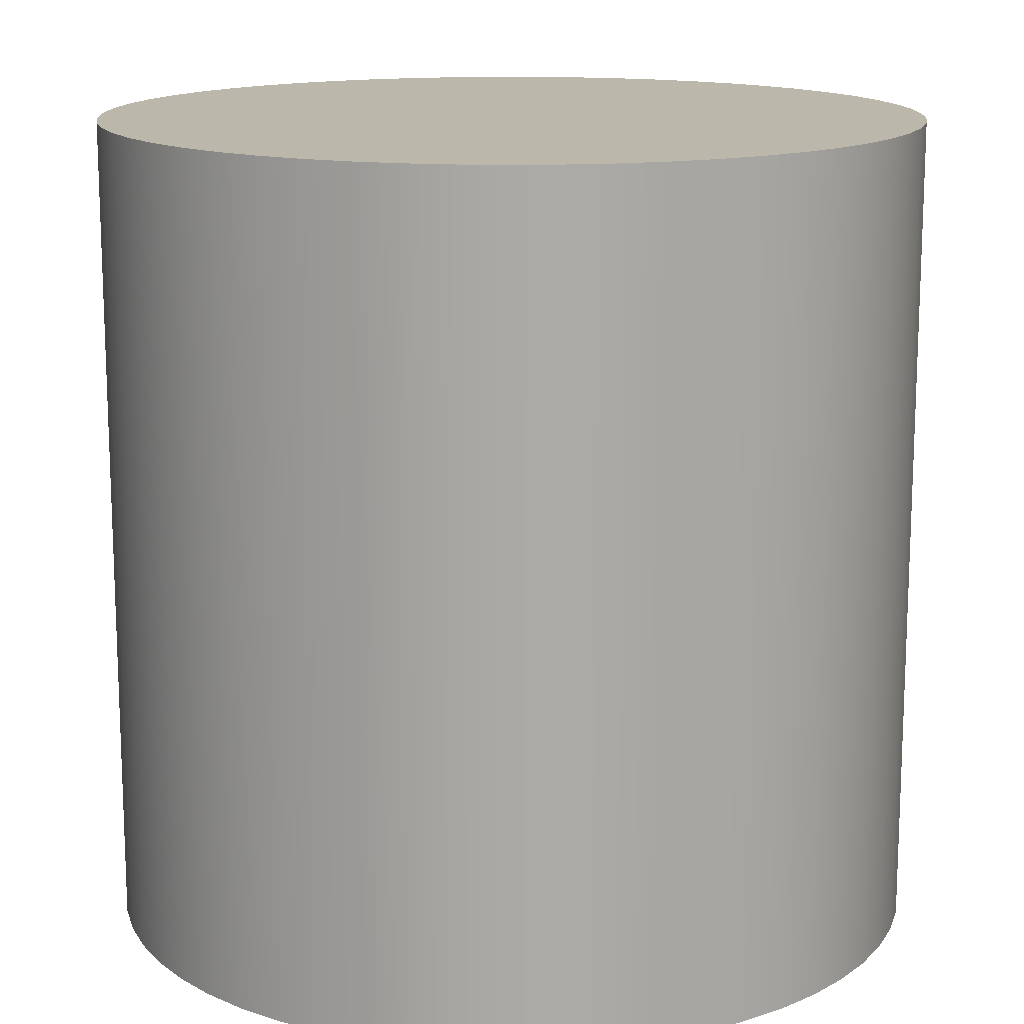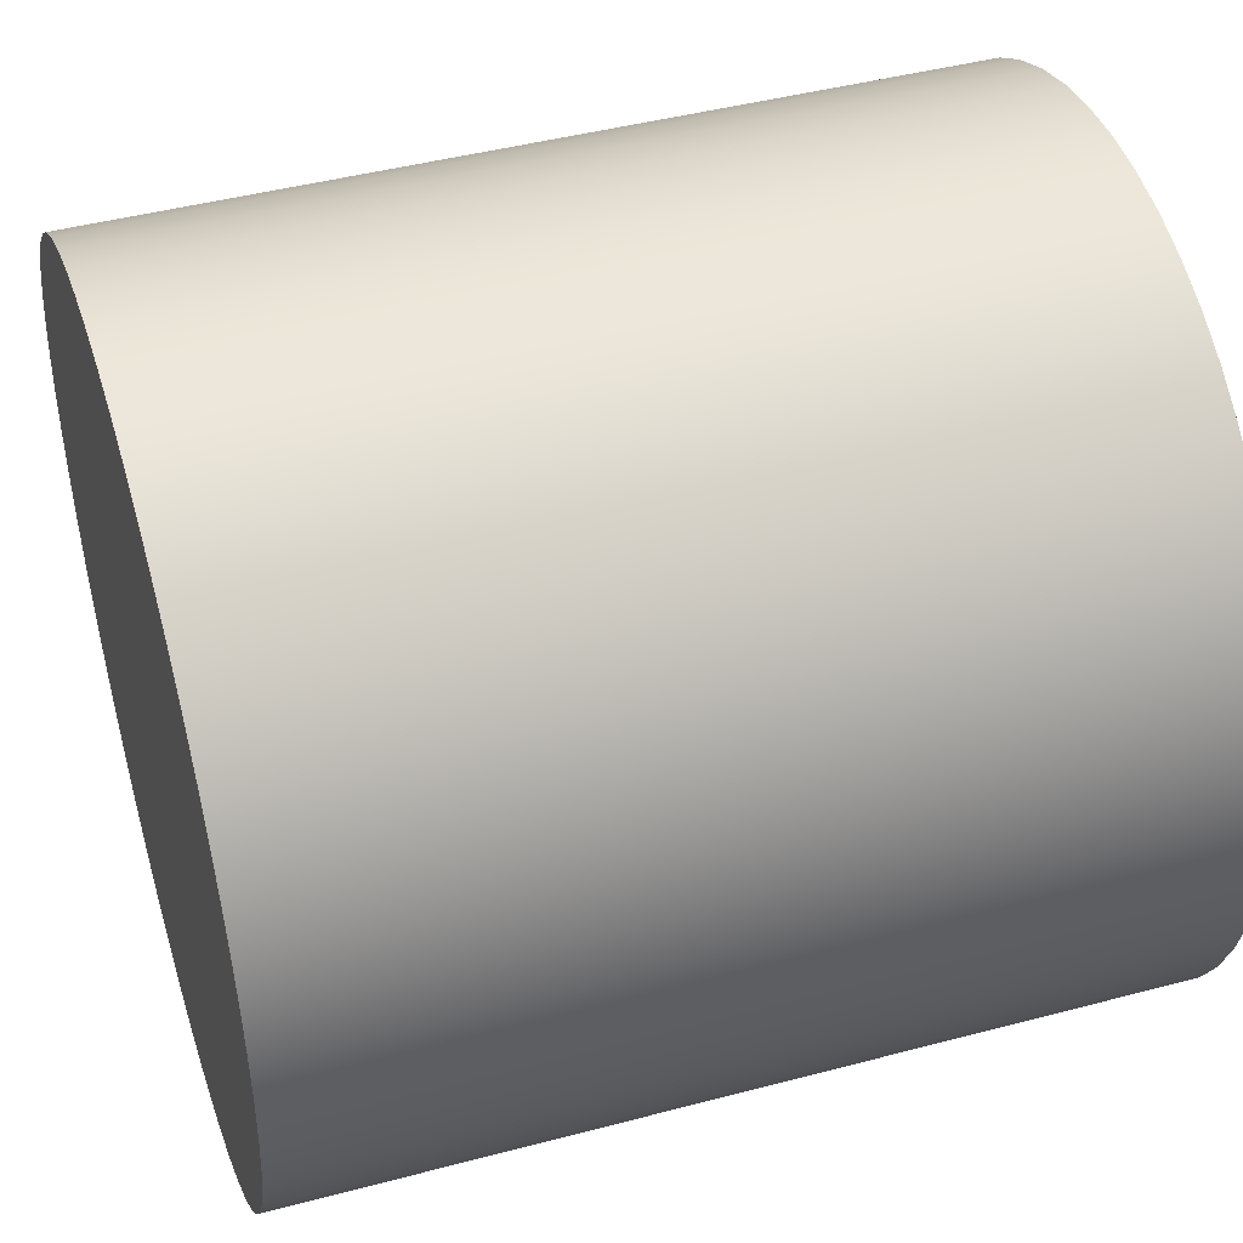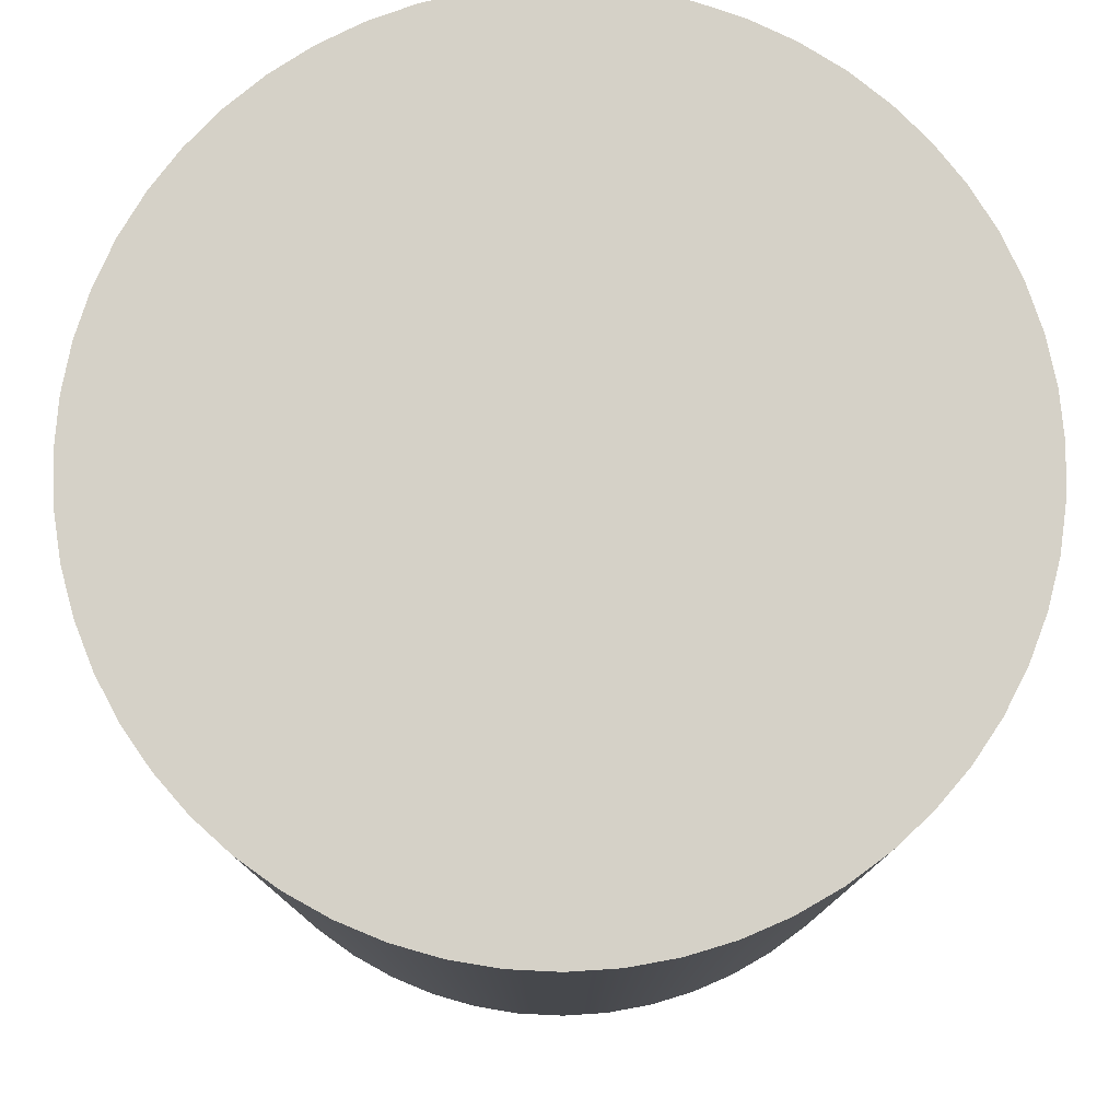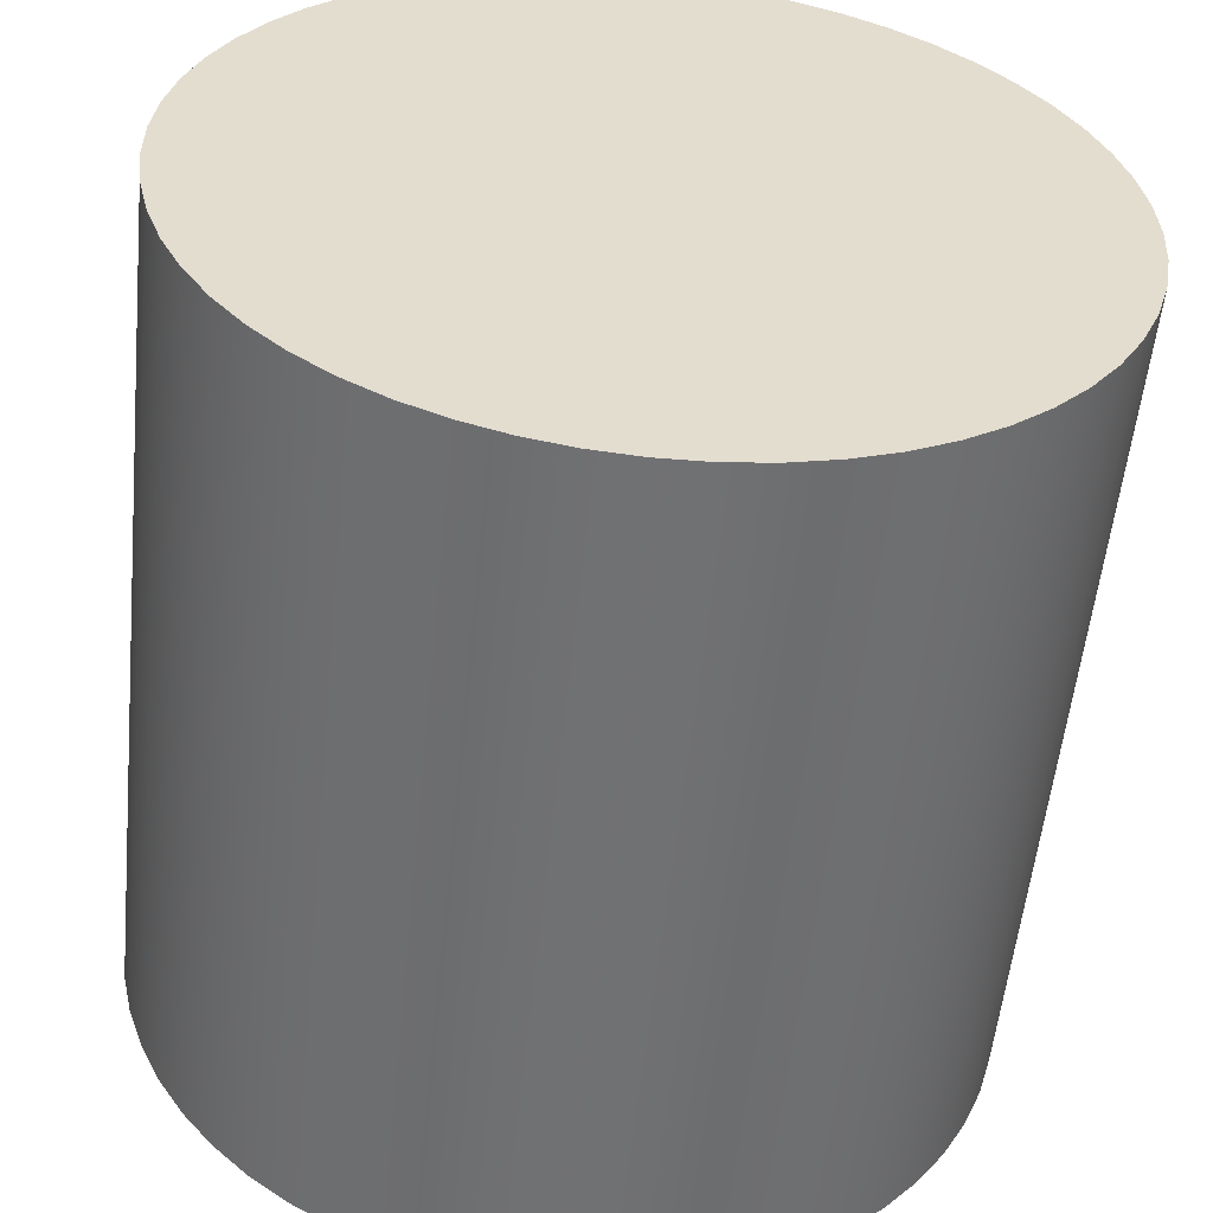
<metadata>
{"format":"obj","ext":"obj","renderer":"f3d","projection":"perspective","resolution":1024,"background":"white","views":[{"elev":14.5,"azim":-142.1,"up":"+Y"},{"elev":44.5,"azim":-107.2,"up":"+Z"},{"elev":78.7,"azim":132.1,"up":"+Y"},{"elev":-55.3,"azim":174.2,"up":"+Z"}]}
</metadata>
<code>
v -0.635 1.27 8.89
v -0.6288 1.27 8.978
v -0.6104 1.27 9.065
v -0.5801 1.27 9.148
v -0.5385 1.27 9.226
v -0.4864 1.27 9.298
v -0.4249 1.27 9.362
v -0.3551 1.27 9.416
v -0.2784 1.27 9.461
v -0.1962 1.27 9.494
v -0.1103 1.27 9.515
v -0.02216 1.27 9.525
v 0.06638 1.27 9.522
v 0.1536 1.27 9.506
v 0.2379 1.27 9.479
v 0.3175 1.27 9.44
v 0.3909 1.27 9.39
v 0.4568 1.27 9.331
v 0.5137 1.27 9.263
v 0.5607 1.27 9.188
v 0.5967 1.27 9.107
v 0.6211 1.27 9.022
v 0.6335 1.27 8.934
v 0.6335 1.27 8.846
v 0.6211 1.27 8.758
v 0.5967 1.27 8.673
v 0.5607 1.27 8.592
v 0.5137 1.27 8.517
v 0.4568 1.27 8.449
v 0.3909 1.27 8.39
v 0.3175 1.27 8.34
v 0.2379 1.27 8.301
v 0.1536 1.27 8.274
v 0.06638 1.27 8.258
v -0.02216 1.27 8.255
v -0.1103 1.27 8.265
v -0.1962 1.27 8.286
v -0.2784 1.27 8.319
v -0.3551 1.27 8.364
v -0.4249 1.27 8.418
v -0.4864 1.27 8.482
v -0.5385 1.27 8.554
v -0.5801 1.27 8.632
v -0.6104 1.27 8.715
v -0.6288 1.27 8.802
v -0.635 0 8.89
v -0.6288 0 8.802
v -0.6104 0 8.715
v -0.5801 0 8.632
v -0.5385 0 8.554
v -0.4864 0 8.482
v -0.4249 0 8.418
v -0.3551 0 8.364
v -0.2784 0 8.319
v -0.1962 0 8.286
v -0.1103 0 8.265
v -0.02216 0 8.255
v 0.06638 0 8.258
v 0.1536 0 8.274
v 0.2379 0 8.301
v 0.3175 0 8.34
v 0.3909 0 8.39
v 0.4568 0 8.449
v 0.5137 0 8.517
v 0.5607 0 8.592
v 0.5967 0 8.673
v 0.6211 0 8.758
v 0.6335 0 8.846
v 0.6335 0 8.934
v 0.6211 0 9.022
v 0.5967 0 9.107
v 0.5607 0 9.188
v 0.5137 0 9.263
v 0.4568 0 9.331
v 0.3909 0 9.39
v 0.3175 0 9.44
v 0.2379 0 9.479
v 0.1536 0 9.506
v 0.06638 0 9.522
v -0.02216 0 9.525
v -0.1103 0 9.515
v -0.1962 0 9.494
v -0.2784 0 9.461
v -0.3551 0 9.416
v -0.4249 0 9.362
v -0.4864 0 9.298
v -0.5385 0 9.226
v -0.5801 0 9.148
v -0.6104 0 9.065
v -0.6288 0 8.978
v -0.635 1.27 8.89
v -0.635 0 8.89
v -0.635 1.27 8.89
v -0.6288 1.27 8.802
v -0.6104 1.27 8.715
v -0.5801 1.27 8.632
v -0.5385 1.27 8.554
v -0.4864 1.27 8.482
v -0.4249 1.27 8.418
v -0.3551 1.27 8.364
v -0.2784 1.27 8.319
v -0.1962 1.27 8.286
v -0.1103 1.27 8.265
v -0.02216 1.27 8.255
v 0.06638 1.27 8.258
v 0.1536 1.27 8.274
v 0.2379 1.27 8.301
v 0.3175 1.27 8.34
v 0.3909 1.27 8.39
v 0.4568 1.27 8.449
v 0.5137 1.27 8.517
v 0.5607 1.27 8.592
v 0.5967 1.27 8.673
v 0.6211 1.27 8.758
v 0.6335 1.27 8.846
v 0.6335 1.27 8.934
v 0.6211 1.27 9.022
v 0.5967 1.27 9.107
v 0.5607 1.27 9.188
v 0.5137 1.27 9.263
v 0.4568 1.27 9.331
v 0.3909 1.27 9.39
v 0.3175 1.27 9.44
v 0.2379 1.27 9.479
v 0.1536 1.27 9.506
v 0.06638 1.27 9.522
v -0.02216 1.27 9.525
v -0.1103 1.27 9.515
v -0.1962 1.27 9.494
v -0.2784 1.27 9.461
v -0.3551 1.27 9.416
v -0.4249 1.27 9.362
v -0.4864 1.27 9.298
v -0.5385 1.27 9.226
v -0.5801 1.27 9.148
v -0.6104 1.27 9.065
v -0.6288 1.27 8.978
v -0.635 0 8.89
v -0.6288 0 8.978
v -0.6104 0 9.065
v -0.5801 0 9.148
v -0.5385 0 9.226
v -0.4864 0 9.298
v -0.4249 0 9.362
v -0.3551 0 9.416
v -0.2784 0 9.461
v -0.1962 0 9.494
v -0.1103 0 9.515
v -0.02216 0 9.525
v 0.06638 0 9.522
v 0.1536 0 9.506
v 0.2379 0 9.479
v 0.3175 0 9.44
v 0.3909 0 9.39
v 0.4568 0 9.331
v 0.5137 0 9.263
v 0.5607 0 9.188
v 0.5967 0 9.107
v 0.6211 0 9.022
v 0.6335 0 8.934
v 0.6335 0 8.846
v 0.6211 0 8.758
v 0.5967 0 8.673
v 0.5607 0 8.592
v 0.5137 0 8.517
v 0.4568 0 8.449
v 0.3909 0 8.39
v 0.3175 0 8.34
v 0.2379 0 8.301
v 0.1536 0 8.274
v 0.06638 0 8.258
v -0.02216 0 8.255
v -0.1103 0 8.265
v -0.1962 0 8.286
v -0.2784 0 8.319
v -0.3551 0 8.364
v -0.4249 0 8.418
v -0.4864 0 8.482
v -0.5385 0 8.554
v -0.5801 0 8.632
v -0.6104 0 8.715
v -0.6288 0 8.802
v -0.9525 0 8.89
v -0.9463 0 8.781
v -0.9277 0 8.674
v -0.8971 0 8.57
v -0.8548 0 8.47
v -0.8013 0 8.375
v -0.7374 0 8.287
v -0.6638 0 8.207
v -0.5816 0 8.136
v -0.4919 0 8.074
v -0.3957 0 8.024
v -0.2943 0 7.984
v -0.1892 0 7.956
v -0.08151 0 7.941
v 0.0272 0 7.938
v 0.1356 0 7.947
v 0.2421 0 7.969
v 0.3456 0 8.002
v 0.4445 0 8.048
v 0.5376 0 8.104
v 0.6238 0 8.17
v 0.7017 0 8.246
v 0.7706 0 8.33
v 0.8294 0 8.422
v 0.8774 0 8.519
v 0.9139 0 8.622
v 0.9385 0 8.728
v 0.9509 0 8.836
v 0.9509 0 8.944
v 0.9385 0 9.052
v 0.9139 0 9.158
v 0.8774 0 9.261
v 0.8294 0 9.358
v 0.7706 0 9.45
v 0.7017 0 9.534
v 0.6238 0 9.61
v 0.5376 0 9.676
v 0.4445 0 9.732
v 0.3456 0 9.778
v 0.2421 0 9.811
v 0.1356 0 9.833
v 0.0272 0 9.842
v -0.08151 0 9.839
v -0.1892 0 9.824
v -0.2943 0 9.796
v -0.3957 0 9.756
v -0.4919 0 9.706
v -0.5816 0 9.644
v -0.6638 0 9.573
v -0.7374 0 9.493
v -0.8013 0 9.405
v -0.8548 0 9.31
v -0.8971 0 9.21
v -0.9277 0 9.106
v -0.9463 0 8.999
v -0.9525 1.905 8.89
v -0.9463 1.905 8.781
v -0.9277 1.905 8.674
v -0.8971 1.905 8.57
v -0.8548 1.905 8.47
v -0.8013 1.905 8.375
v -0.7374 1.905 8.287
v -0.6638 1.905 8.207
v -0.5816 1.905 8.136
v -0.4919 1.905 8.074
v -0.3957 1.905 8.024
v -0.2943 1.905 7.984
v -0.1892 1.905 7.956
v -0.08151 1.905 7.941
v 0.0272 1.905 7.938
v 0.1356 1.905 7.947
v 0.2421 1.905 7.969
v 0.3456 1.905 8.002
v 0.4445 1.905 8.048
v 0.5376 1.905 8.104
v 0.6238 1.905 8.17
v 0.7017 1.905 8.246
v 0.7706 1.905 8.33
v 0.8294 1.905 8.422
v 0.8774 1.905 8.519
v 0.9139 1.905 8.622
v 0.9385 1.905 8.728
v 0.9509 1.905 8.836
v 0.9509 1.905 8.944
v 0.9385 1.905 9.052
v 0.9139 1.905 9.158
v 0.8774 1.905 9.261
v 0.8294 1.905 9.358
v 0.7706 1.905 9.45
v 0.7017 1.905 9.534
v 0.6238 1.905 9.61
v 0.5376 1.905 9.676
v 0.4445 1.905 9.732
v 0.3456 1.905 9.778
v 0.2421 1.905 9.811
v 0.1356 1.905 9.833
v 0.0272 1.905 9.842
v -0.08151 1.905 9.839
v -0.1892 1.905 9.824
v -0.2943 1.905 9.796
v -0.3957 1.905 9.756
v -0.4919 1.905 9.706
v -0.5816 1.905 9.644
v -0.6638 1.905 9.573
v -0.7374 1.905 9.493
v -0.8013 1.905 9.405
v -0.8548 1.905 9.31
v -0.8971 1.905 9.21
v -0.9277 1.905 9.106
v -0.9463 1.905 8.999
v -0.9525 0 8.89
v -0.9463 0 8.999
v -0.9277 0 9.106
v -0.8971 0 9.21
v -0.8548 0 9.31
v -0.8013 0 9.405
v -0.7374 0 9.493
v -0.6638 0 9.573
v -0.5816 0 9.644
v -0.4919 0 9.706
v -0.3957 0 9.756
v -0.2943 0 9.796
v -0.1892 0 9.824
v -0.08151 0 9.839
v 0.0272 0 9.842
v 0.1356 0 9.833
v 0.2421 0 9.811
v 0.3456 0 9.778
v 0.4445 0 9.732
v 0.5376 0 9.676
v 0.6238 0 9.61
v 0.7017 0 9.534
v 0.7706 0 9.45
v 0.8294 0 9.358
v 0.8774 0 9.261
v 0.9139 0 9.158
v 0.9385 0 9.052
v 0.9509 0 8.944
v 0.9509 0 8.836
v 0.9385 0 8.728
v 0.9139 0 8.622
v 0.8774 0 8.519
v 0.8294 0 8.422
v 0.7706 0 8.33
v 0.7017 0 8.246
v 0.6238 0 8.17
v 0.5376 0 8.104
v 0.4445 0 8.048
v 0.3456 0 8.002
v 0.2421 0 7.969
v 0.1356 0 7.947
v 0.0272 0 7.938
v -0.08151 0 7.941
v -0.1892 0 7.956
v -0.2943 0 7.984
v -0.3957 0 8.024
v -0.4919 0 8.074
v -0.5816 0 8.136
v -0.6638 0 8.207
v -0.7374 0 8.287
v -0.8013 0 8.375
v -0.8548 0 8.47
v -0.8971 0 8.57
v -0.9277 0 8.674
v -0.9463 0 8.781
v -0.9525 0 8.89
v -0.9525 1.905 8.89
v -0.9525 1.905 8.89
v -0.9463 1.905 8.999
v -0.9277 1.905 9.106
v -0.8971 1.905 9.21
v -0.8548 1.905 9.31
v -0.8013 1.905 9.405
v -0.7374 1.905 9.493
v -0.6638 1.905 9.573
v -0.5816 1.905 9.644
v -0.4919 1.905 9.706
v -0.3957 1.905 9.756
v -0.2943 1.905 9.796
v -0.1892 1.905 9.824
v -0.08151 1.905 9.839
v 0.0272 1.905 9.842
v 0.1356 1.905 9.833
v 0.2421 1.905 9.811
v 0.3456 1.905 9.778
v 0.4445 1.905 9.732
v 0.5376 1.905 9.676
v 0.6238 1.905 9.61
v 0.7017 1.905 9.534
v 0.7706 1.905 9.45
v 0.8294 1.905 9.358
v 0.8774 1.905 9.261
v 0.9139 1.905 9.158
v 0.9385 1.905 9.052
v 0.9509 1.905 8.944
v 0.9509 1.905 8.836
v 0.9385 1.905 8.728
v 0.9139 1.905 8.622
v 0.8774 1.905 8.519
v 0.8294 1.905 8.422
v 0.7706 1.905 8.33
v 0.7017 1.905 8.246
v 0.6238 1.905 8.17
v 0.5376 1.905 8.104
v 0.4445 1.905 8.048
v 0.3456 1.905 8.002
v 0.2421 1.905 7.969
v 0.1356 1.905 7.947
v 0.0272 1.905 7.938
v -0.08151 1.905 7.941
v -0.1892 1.905 7.956
v -0.2943 1.905 7.984
v -0.3957 1.905 8.024
v -0.4919 1.905 8.074
v -0.5816 1.905 8.136
v -0.6638 1.905 8.207
v -0.7374 1.905 8.287
v -0.8013 1.905 8.375
v -0.8548 1.905 8.47
v -0.8971 1.905 8.57
v -0.9277 1.905 8.674
v -0.9463 1.905 8.781
f 2 90 1
f 1 90 92
f 91 46 45
f 45 46 47
f 45 47 48
f 2 3 90
f 90 3 89
f 89 3 4
f 89 4 88
f 88 4 5
f 88 5 87
f 87 5 6
f 87 6 86
f 86 6 7
f 86 7 85
f 85 7 8
f 85 8 84
f 84 8 9
f 84 9 83
f 83 9 10
f 83 10 82
f 82 10 11
f 82 11 81
f 81 11 12
f 81 12 80
f 80 12 13
f 80 13 79
f 79 13 14
f 79 14 78
f 78 14 15
f 78 15 77
f 77 15 16
f 77 16 76
f 76 16 17
f 76 17 75
f 75 17 18
f 75 18 74
f 74 18 19
f 74 19 73
f 73 19 20
f 73 20 72
f 72 20 21
f 72 21 71
f 71 21 22
f 71 22 70
f 70 22 23
f 70 23 69
f 69 23 24
f 69 24 68
f 68 24 25
f 68 25 67
f 67 25 26
f 67 26 66
f 66 26 27
f 66 27 65
f 65 27 28
f 65 28 64
f 64 28 29
f 64 29 63
f 63 29 30
f 63 30 62
f 62 30 31
f 62 31 61
f 61 31 32
f 61 32 60
f 60 32 33
f 60 33 59
f 59 33 34
f 59 34 58
f 58 34 35
f 58 35 57
f 57 35 36
f 57 36 56
f 56 36 37
f 56 37 55
f 55 37 38
f 55 38 54
f 54 38 39
f 54 39 53
f 53 39 40
f 53 40 52
f 52 40 41
f 52 41 51
f 51 41 42
f 51 42 50
f 50 42 43
f 50 43 49
f 49 43 44
f 49 44 48
f 48 44 45
f 94 115 93
f 93 115 116
f 93 116 137
f 137 116 117
f 137 117 136
f 136 117 118
f 136 118 135
f 135 118 119
f 135 119 134
f 134 119 120
f 134 120 133
f 133 120 121
f 133 121 132
f 132 121 122
f 132 122 131
f 131 122 123
f 131 123 130
f 130 123 124
f 130 124 129
f 129 124 125
f 129 125 128
f 128 125 126
f 128 126 127
f 115 94 114
f 114 94 95
f 114 95 113
f 113 95 96
f 113 96 112
f 112 96 97
f 112 97 111
f 111 97 98
f 111 98 110
f 110 98 99
f 110 99 109
f 109 99 100
f 109 100 108
f 108 100 101
f 108 101 107
f 107 101 102
f 107 102 106
f 106 102 103
f 106 103 105
f 105 103 104
f 139 237 138
f 138 237 183
f 138 183 184
f 237 139 236
f 236 139 140
f 236 140 235
f 235 140 141
f 235 141 234
f 234 141 142
f 234 142 233
f 233 142 143
f 233 143 232
f 232 143 231
f 231 143 144
f 231 144 230
f 230 144 145
f 230 145 229
f 229 145 146
f 229 146 228
f 228 146 147
f 228 147 227
f 227 147 226
f 226 147 148
f 226 148 225
f 225 148 149
f 225 149 224
f 224 149 150
f 224 150 223
f 223 150 151
f 223 151 222
f 222 151 221
f 221 151 152
f 221 152 220
f 220 152 153
f 220 153 219
f 219 153 154
f 219 154 218
f 218 154 155
f 218 155 217
f 217 155 156
f 217 156 216
f 216 156 215
f 215 156 157
f 215 157 214
f 214 157 158
f 214 158 213
f 213 158 159
f 213 159 212
f 212 159 160
f 212 160 211
f 211 160 161
f 211 161 210
f 210 161 209
f 209 161 162
f 209 162 208
f 208 162 163
f 208 163 207
f 207 163 164
f 207 164 206
f 206 164 165
f 206 165 205
f 205 165 204
f 204 165 166
f 204 166 203
f 203 166 167
f 203 167 202
f 202 167 168
f 202 168 201
f 201 168 169
f 201 169 200
f 200 169 170
f 200 170 199
f 199 170 198
f 198 170 171
f 198 171 197
f 197 171 172
f 197 172 196
f 196 172 173
f 196 173 195
f 195 173 174
f 195 174 194
f 194 174 193
f 193 174 175
f 193 175 192
f 192 175 176
f 192 176 191
f 191 176 177
f 191 177 190
f 190 177 178
f 190 178 189
f 189 178 188
f 188 178 179
f 188 179 187
f 187 179 180
f 187 180 186
f 186 180 181
f 186 181 185
f 185 181 182
f 185 182 184
f 184 182 138
f 239 347 238
f 238 347 348
f 349 293 292
f 292 293 294
f 292 294 295
f 239 240 347
f 347 240 346
f 346 240 241
f 346 241 345
f 345 241 242
f 345 242 344
f 344 242 243
f 344 243 343
f 343 243 244
f 343 244 342
f 342 244 245
f 342 245 341
f 341 245 246
f 341 246 340
f 340 246 247
f 340 247 339
f 339 247 248
f 339 248 338
f 338 248 249
f 338 249 337
f 337 249 250
f 337 250 336
f 336 250 251
f 336 251 335
f 335 251 252
f 335 252 334
f 334 252 253
f 334 253 333
f 333 253 254
f 333 254 332
f 332 254 255
f 332 255 331
f 331 255 256
f 331 256 330
f 330 256 257
f 330 257 329
f 329 257 258
f 329 258 328
f 328 258 259
f 328 259 327
f 327 259 260
f 327 260 326
f 326 260 261
f 326 261 325
f 325 261 262
f 325 262 324
f 324 262 263
f 324 263 323
f 323 263 264
f 323 264 322
f 322 264 265
f 322 265 321
f 321 265 266
f 321 266 320
f 320 266 267
f 320 267 319
f 319 267 268
f 319 268 318
f 318 268 269
f 318 269 317
f 317 269 270
f 317 270 316
f 316 270 271
f 316 271 315
f 315 271 272
f 315 272 314
f 314 272 273
f 314 273 313
f 313 273 274
f 313 274 312
f 312 274 275
f 312 275 311
f 311 275 276
f 311 276 310
f 310 276 277
f 310 277 309
f 309 277 278
f 309 278 308
f 308 278 279
f 308 279 307
f 307 279 280
f 307 280 306
f 306 280 281
f 306 281 305
f 305 281 282
f 305 282 304
f 304 282 283
f 304 283 303
f 303 283 284
f 303 284 302
f 302 284 285
f 302 285 301
f 301 285 286
f 301 286 300
f 300 286 287
f 300 287 299
f 299 287 288
f 299 288 298
f 298 288 289
f 298 289 297
f 297 289 290
f 297 290 296
f 296 290 291
f 296 291 295
f 295 291 292
f 351 377 350
f 350 377 378
f 350 378 404
f 404 378 379
f 404 379 403
f 403 379 380
f 403 380 402
f 402 380 381
f 402 381 401
f 401 381 382
f 401 382 400
f 400 382 383
f 400 383 399
f 399 383 384
f 399 384 398
f 398 384 385
f 398 385 397
f 397 385 386
f 397 386 396
f 396 386 387
f 396 387 395
f 395 387 388
f 395 388 394
f 394 388 389
f 394 389 393
f 393 389 390
f 393 390 392
f 392 390 391
f 377 351 376
f 376 351 352
f 376 352 375
f 375 352 353
f 375 353 374
f 374 353 354
f 374 354 373
f 373 354 355
f 373 355 372
f 372 355 356
f 372 356 371
f 371 356 357
f 371 357 370
f 370 357 358
f 370 358 369
f 369 358 359
f 369 359 368
f 368 359 360
f 368 360 367
f 367 360 361
f 367 361 366
f 366 361 362
f 366 362 365
f 365 362 363
f 365 363 364

</code>
